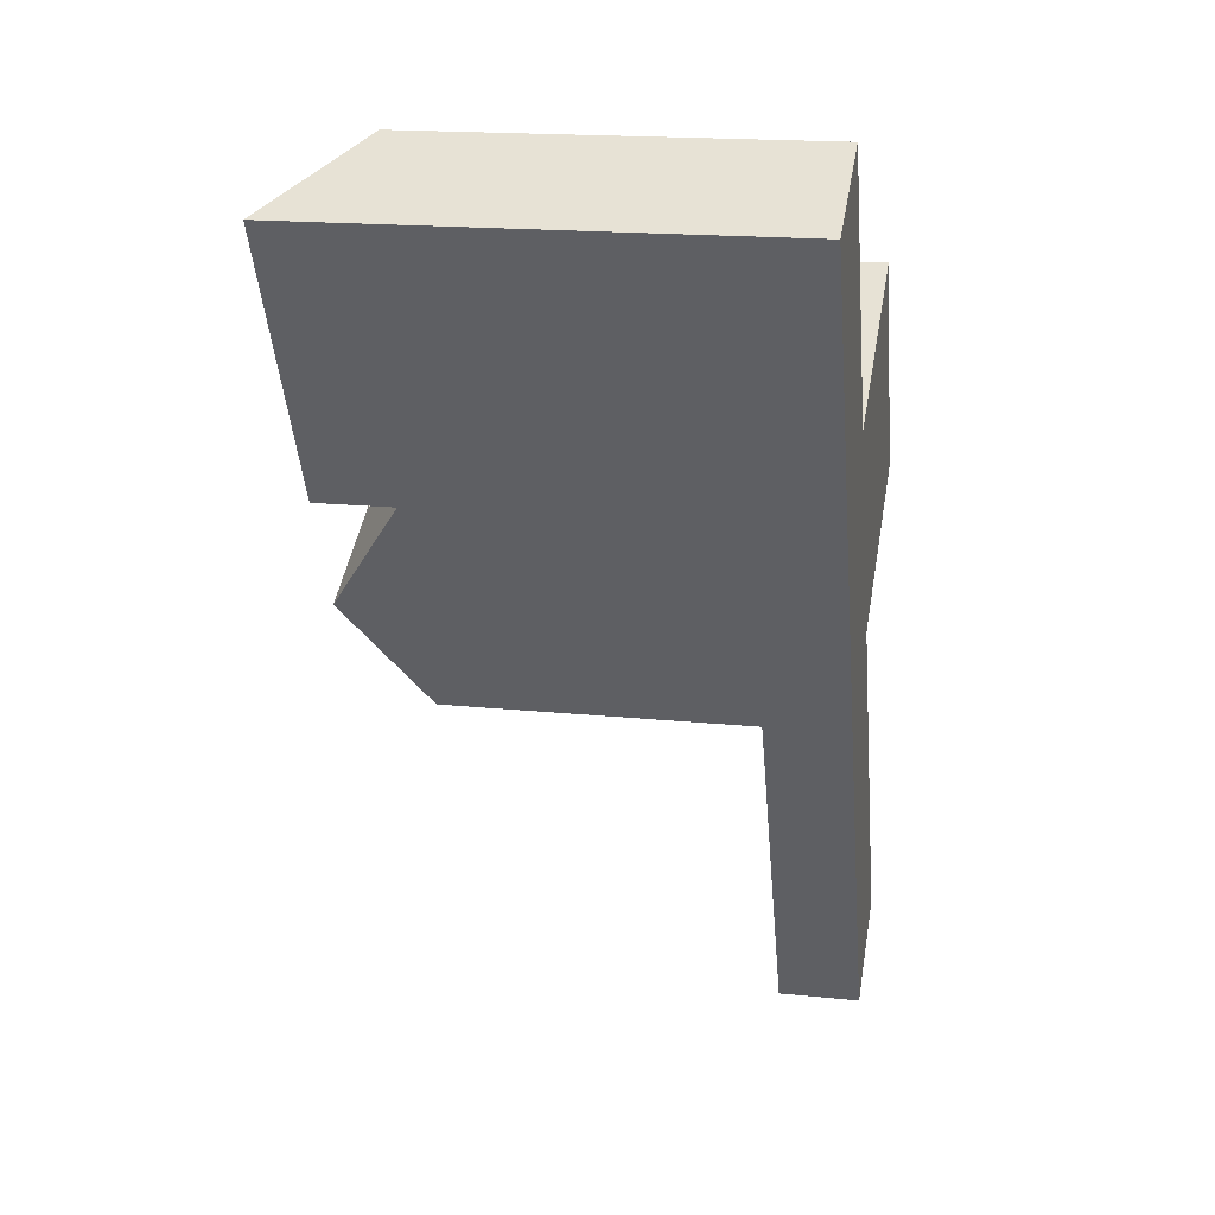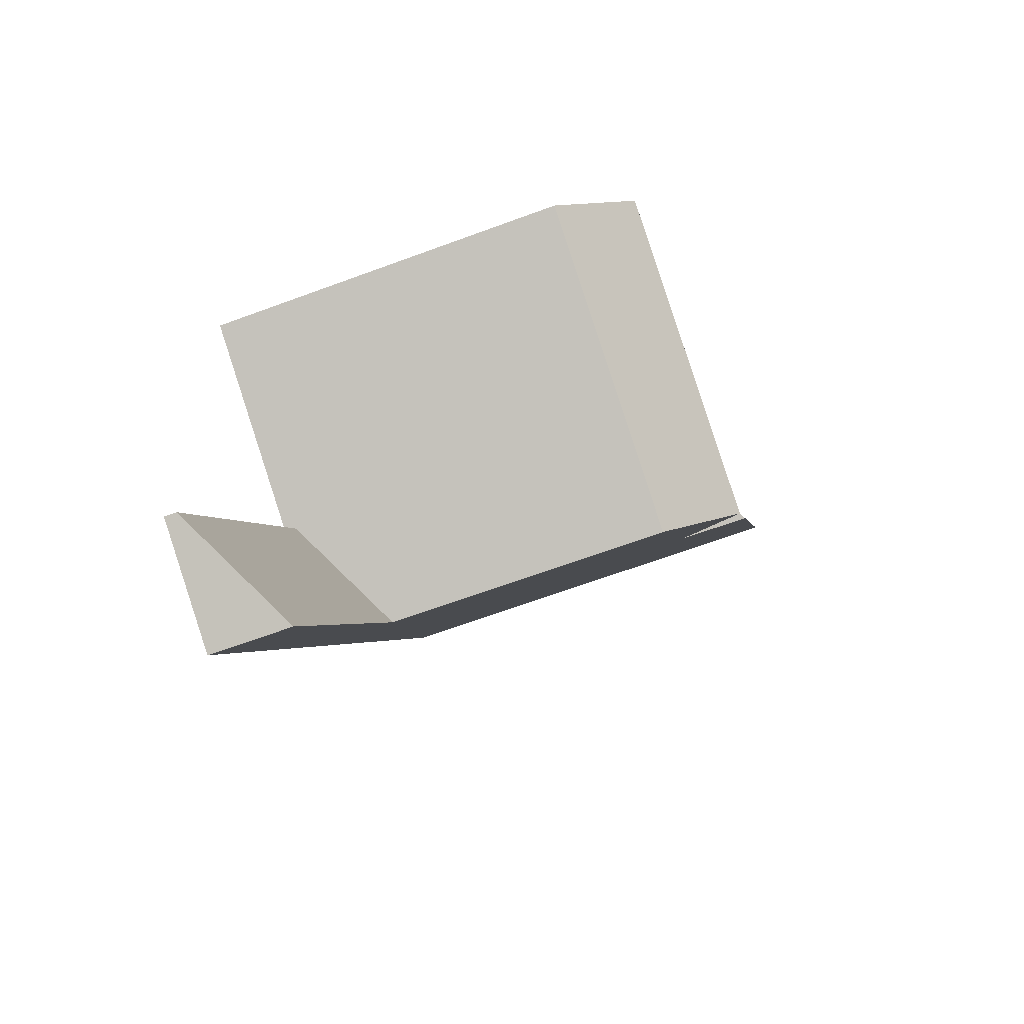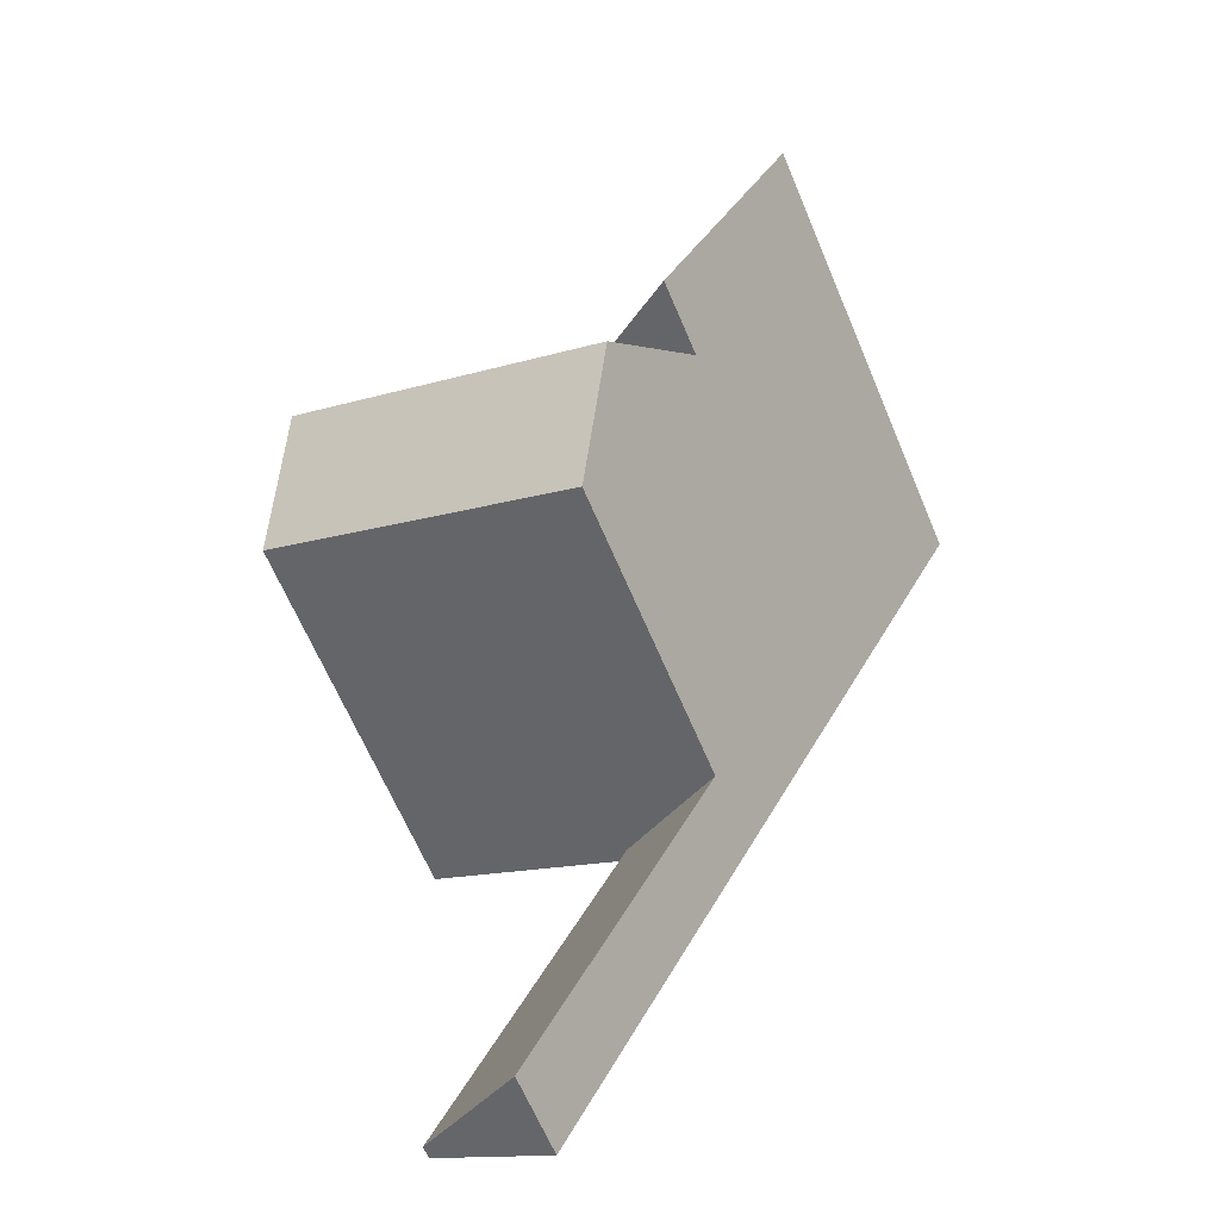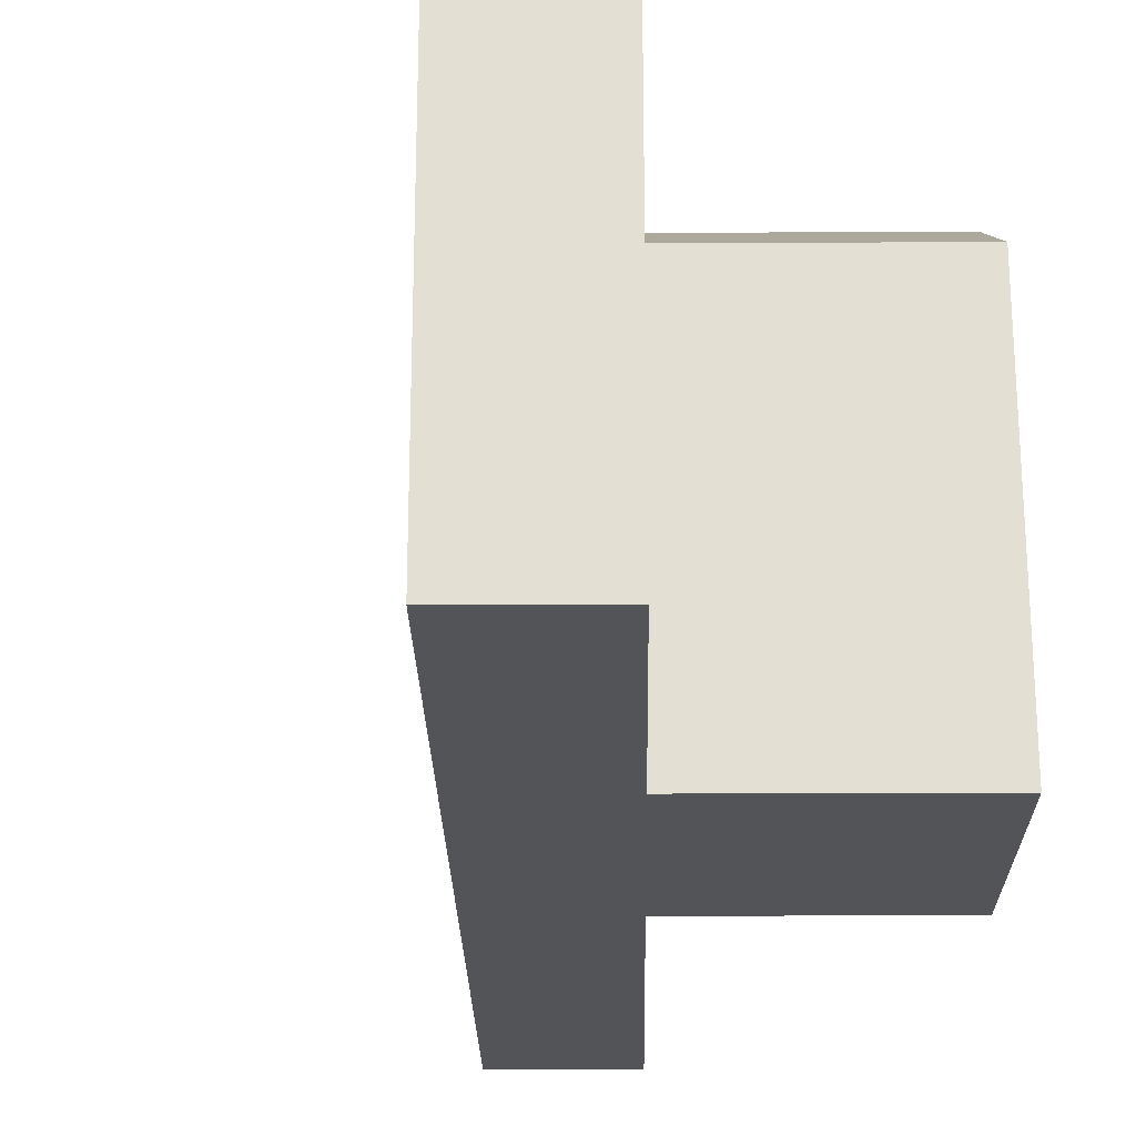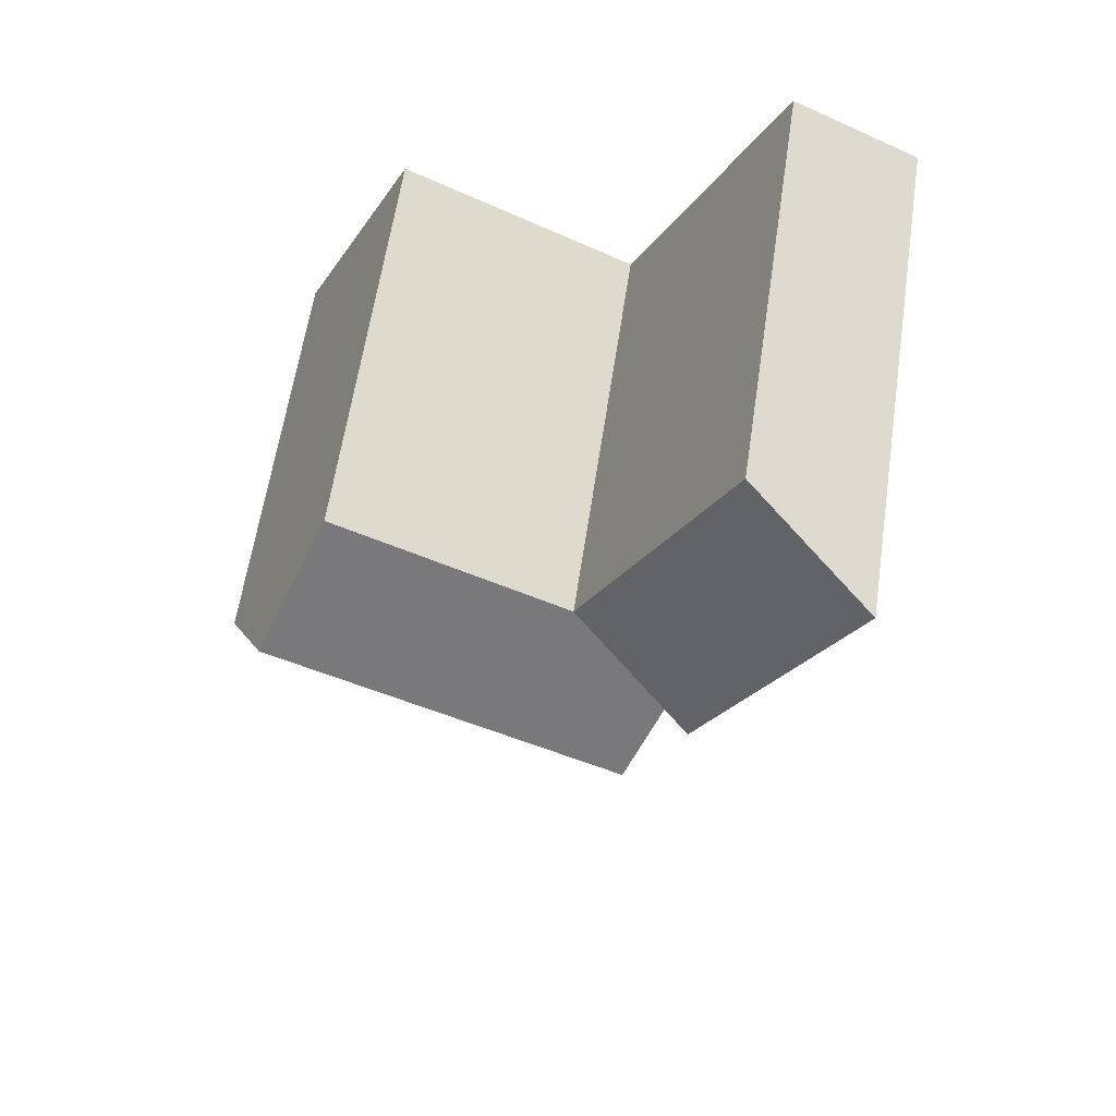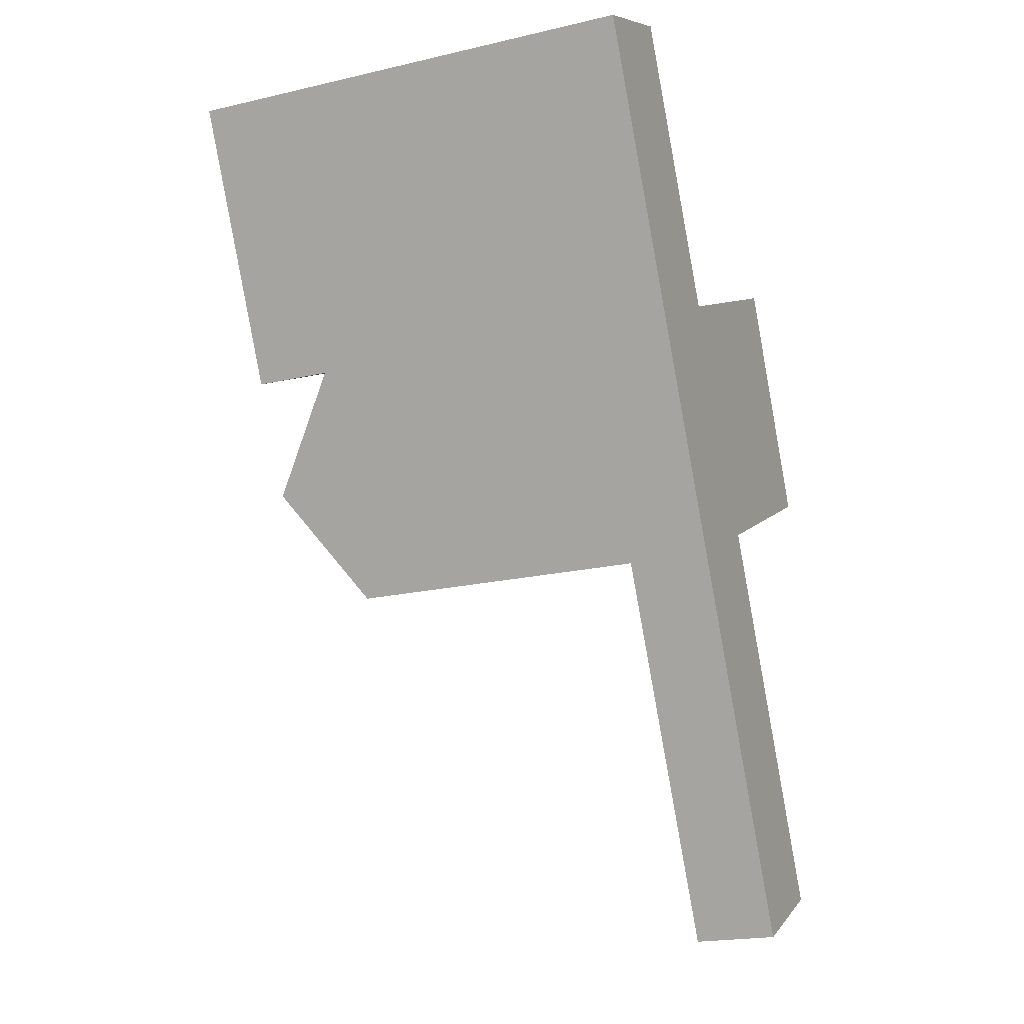
<metadata>
{"format":"obj","ext":"obj","renderer":"f3d","projection":"perspective","resolution":1024,"background":"white","views":[{"elev":18.4,"azim":-79.0,"up":"+Z"},{"elev":-67.0,"azim":110.2,"up":"+Z"},{"elev":-65.7,"azim":-157.0,"up":"+Z"},{"elev":-23.6,"azim":-25.9,"up":"+Y"},{"elev":61.2,"azim":-171.5,"up":"+Z"},{"elev":-20.2,"azim":-66.9,"up":"+Z"}]}
</metadata>
<code>
v  14.38 21.73 -14.98
v  21.9 18.07 -4.765
v  24.43 21.73 -10.01
v  11.74 18.07 -9.797
v  17.02 18.07 -20.17
v  26.95 18.07 -15.25
v  17.02 0.5741 -20.17
v  20.23 3.828 -39.76
v  11.62 3.828 -22.84
v  25.64 0.5741 -37.12
v  8.985 21.73 -17.66
v  6.345 18.07 -12.47
v  11.62 18.07 -22.84
v  5.41 18.07 2.643
v  6.345 21.73 -12.47
v  0.0004636 21.73 -0.0006889
v  11.74 5.999e-16 -9.796
v  26.95 9.34e-16 -15.25
v  21.9 2.917e-16 -4.764
v  17.02 1.235e-15 -20.17
v  20.23 2.435e-15 -39.76
v  11.62 1.399e-15 -22.84
v  25.64 2.273e-15 -37.12
v  6.345 7.635e-16 -12.47
v  5.41 -1.619e-16 2.644
v  0 0 0
g defaultobject
f 1 2 3
f 2 1 4
f 5 3 6
f 3 5 1
f 7 8 9
f 8 7 10
f 11 4 1
f 4 11 12
f 13 1 5
f 1 13 11
f 14 15 16
f 15 14 4
f 17 18 19
f 18 17 20
f 21 20 22
f 20 21 23
f 17 22 20
f 22 17 24
f 24 25 26
f 25 24 17
f 6 19 18
f 19 6 2
f 2 6 3
f 19 4 17
f 4 19 2
f 5 18 20
f 18 5 6
f 9 21 22
f 21 9 8
f 8 23 21
f 23 8 10
f 23 7 20
f 7 23 10
f 12 22 24
f 22 12 13
f 13 12 11
f 9 5 7
f 5 9 13
f 16 24 26
f 24 16 15
f 15 4 12
f 17 14 25
f 14 17 4
f 25 16 26
f 16 25 14

</code>
